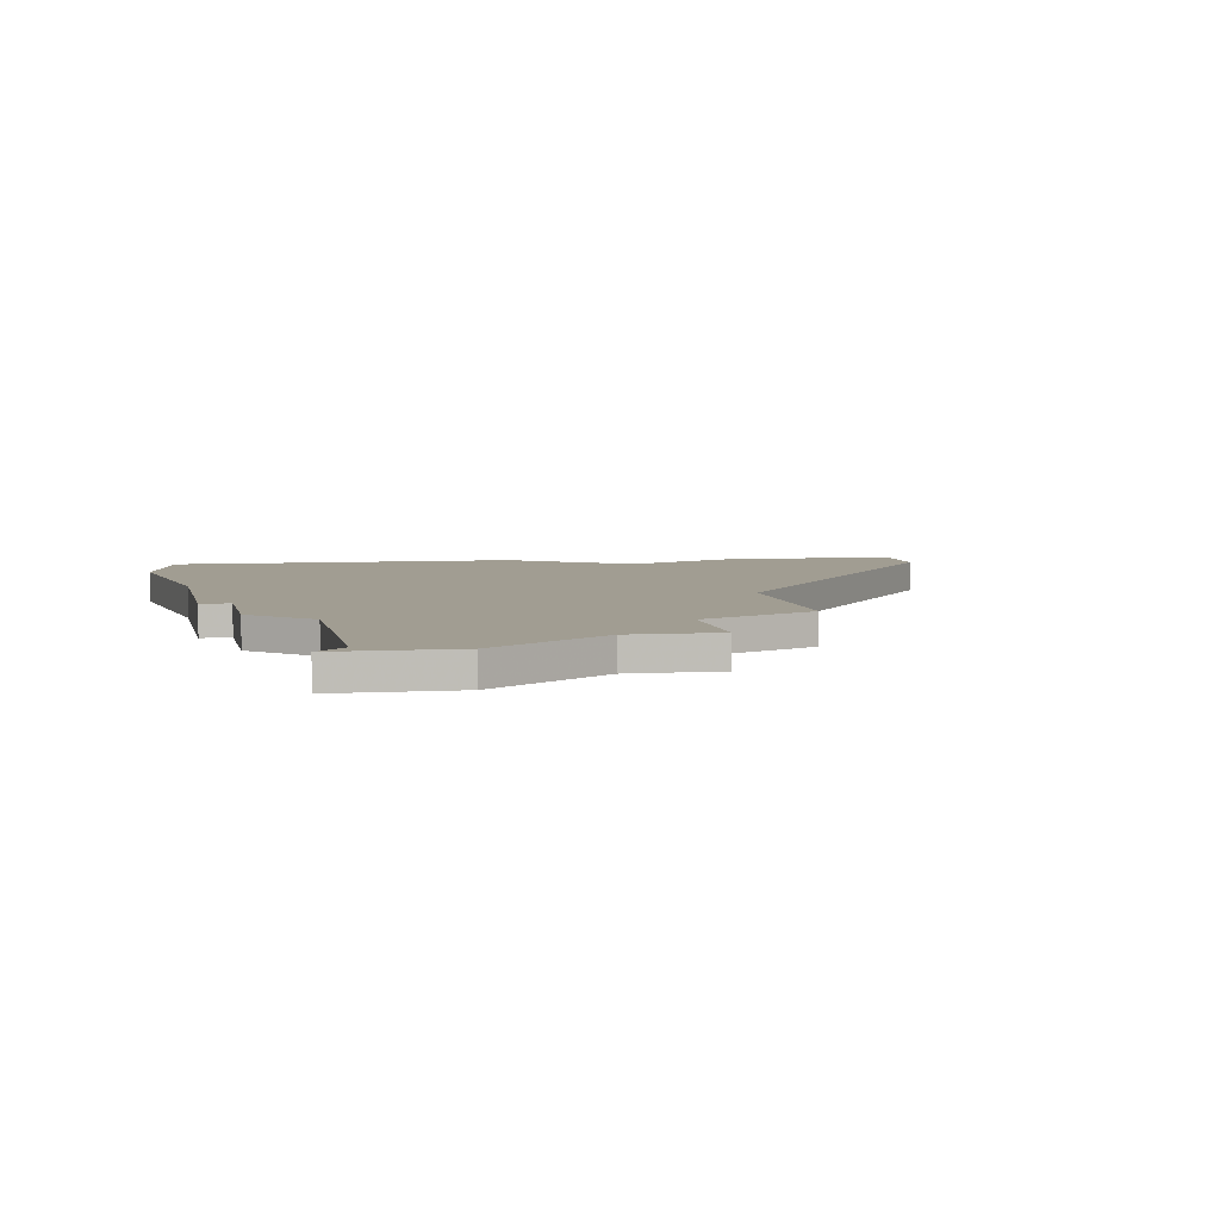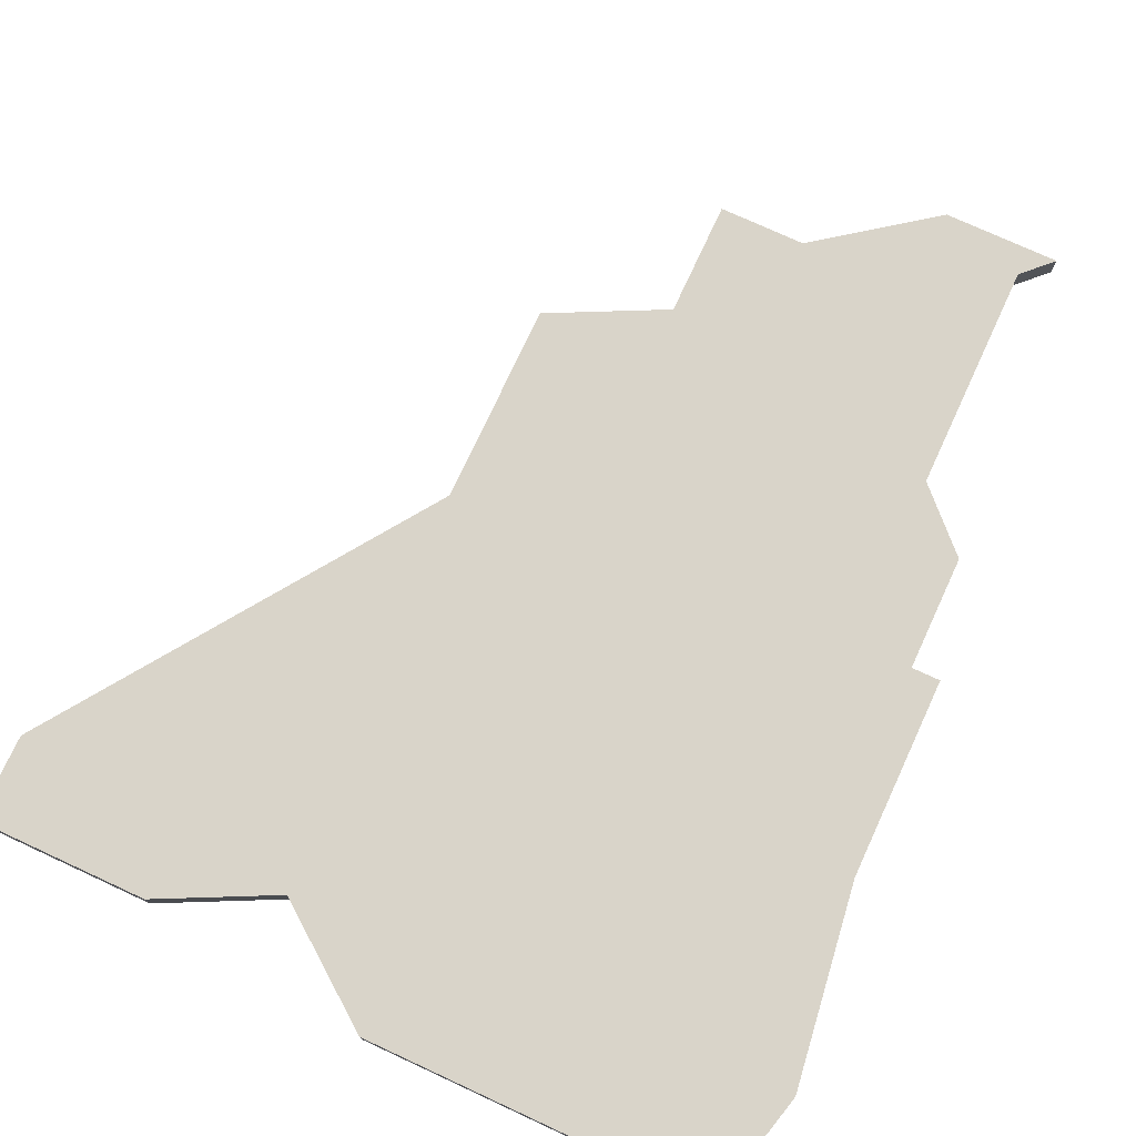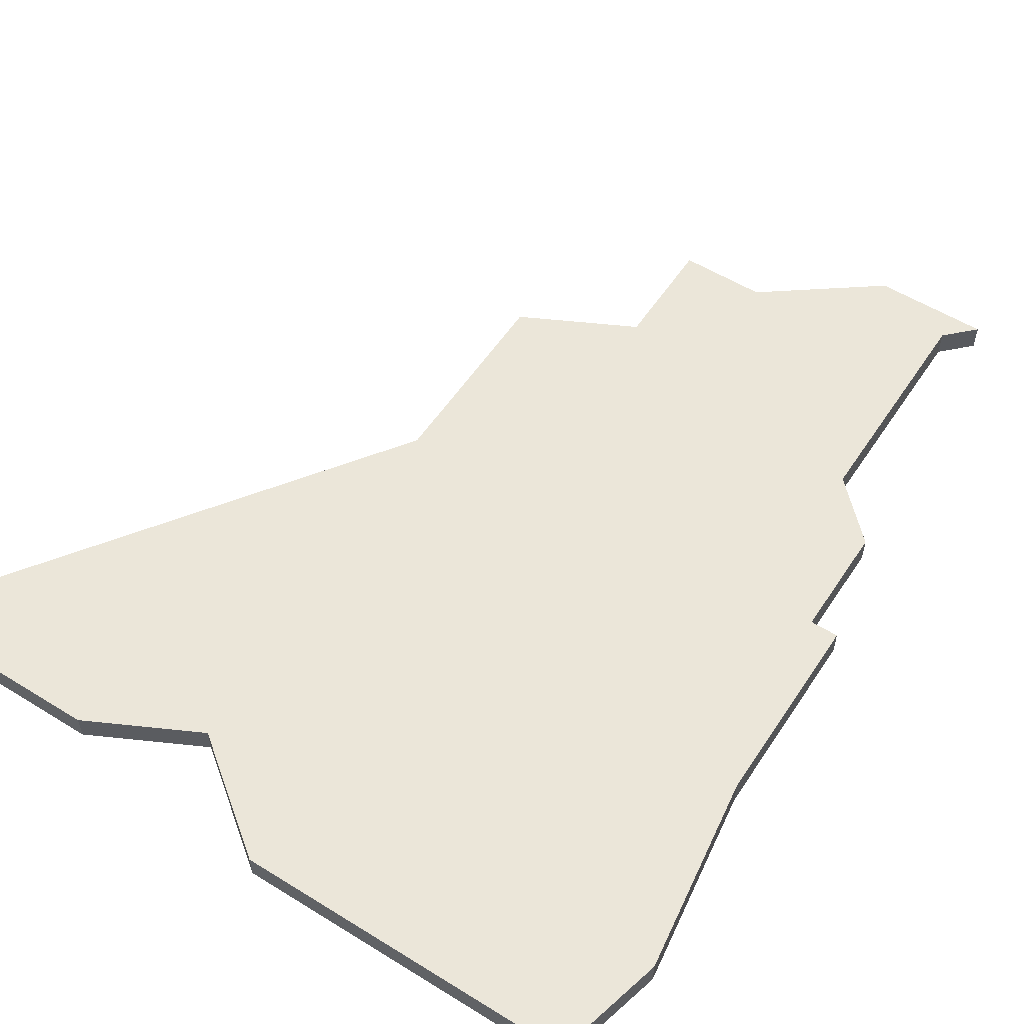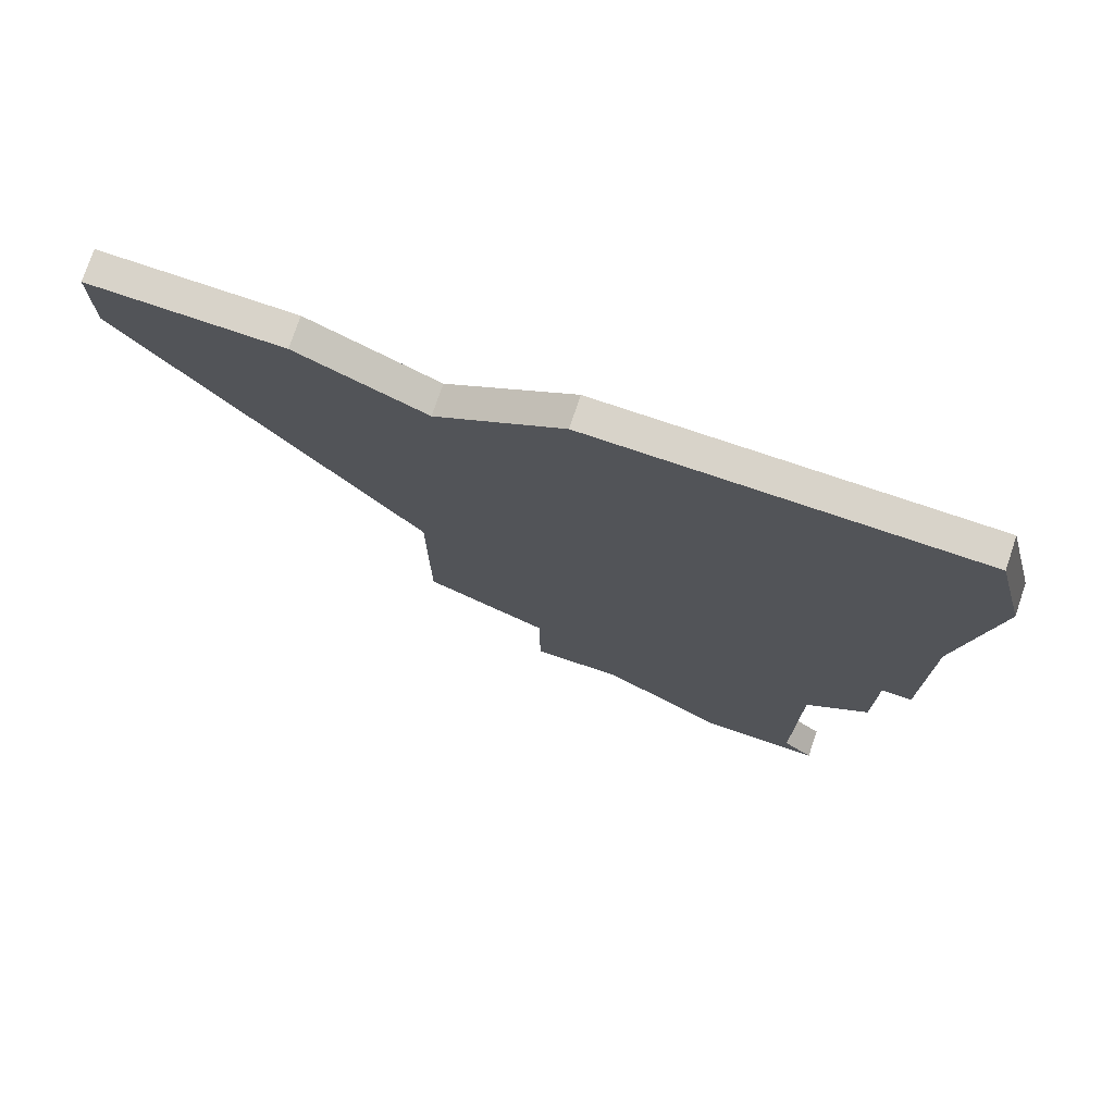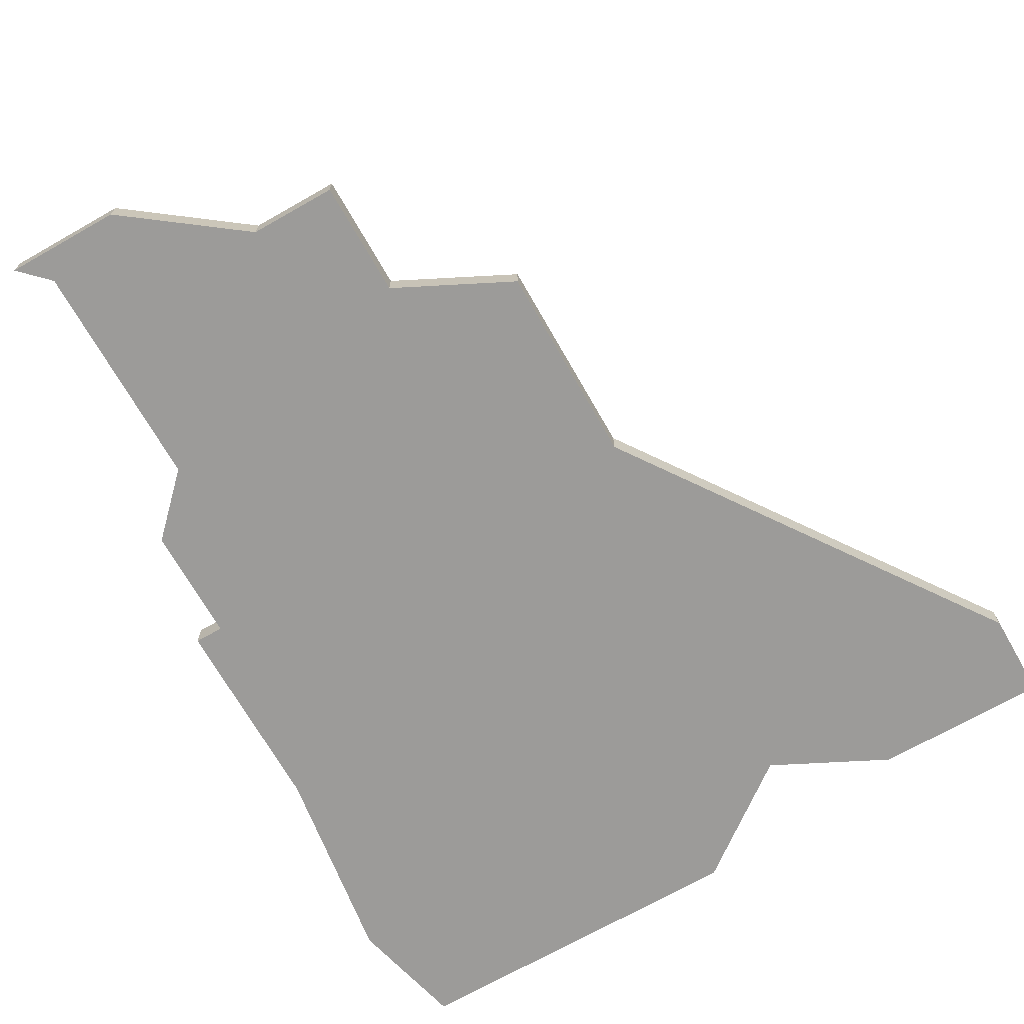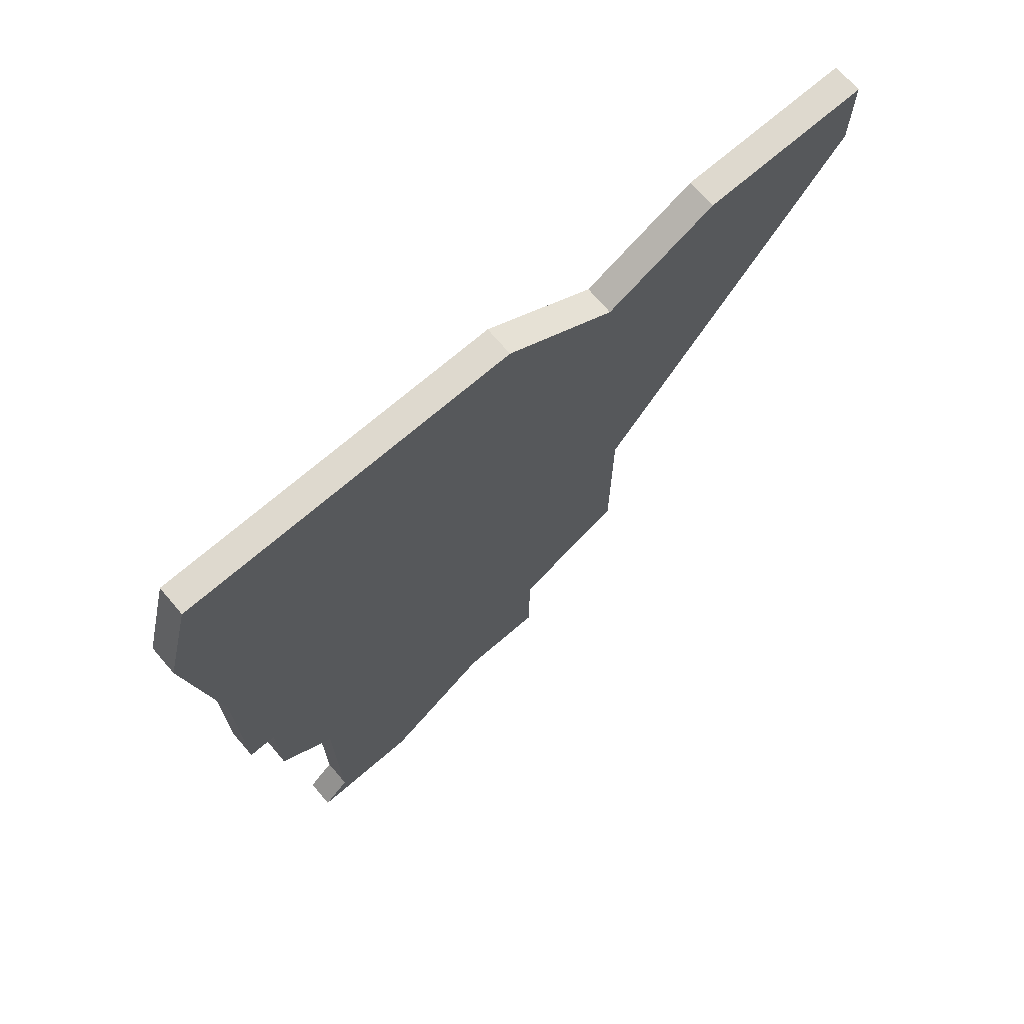
<metadata>
{"format":"obj","ext":"obj","renderer":"f3d","projection":"perspective","resolution":1024,"background":"white","views":[{"elev":4.7,"azim":-11.2,"up":"+Z"},{"elev":74.9,"azim":-155.2,"up":"+Z"},{"elev":55.5,"azim":-147.0,"up":"+Z"},{"elev":76.0,"azim":-161.3,"up":"+Y"},{"elev":-69.7,"azim":29.7,"up":"+Z"},{"elev":71.5,"azim":-40.6,"up":"+Y"}]}
</metadata>
<code>
v 2923 -1270 0
v 2923 -1270 1
v 2931 -1271 0
v 2931 -1271 1
v 2914 -1302 0
v 2914 -1302 1
v 2914 -1294 0
v 2914 -1294 1
v 2913 -1303 0
v 2913 -1303 1
v 2921 -1300 0
v 2921 -1300 1
v 2937 -1274 0
v 2937 -1274 1
v 2937 -1271 0
v 2937 -1271 1
v 2912 -1292 0
v 2912 -1292 1
v 2912 -1288 0
v 2912 -1288 1
v 2928 -1294 0
v 2928 -1294 1
v 2928 -1287 0
v 2928 -1287 1
v 2911 -1281 0
v 2911 -1281 1
v 2911 -1270 0
v 2911 -1270 1
v 2911 -1288 0
v 2911 -1288 1
v 2927 -1273 0
v 2927 -1273 1
v 2910 -1274 0
v 2910 -1274 1
v 2917 -1303 0
v 2917 -1303 1
v 2924 -1300 0
v 2924 -1300 1
v 2924 -1296 0
v 2924 -1296 1
f 11 5 7
f 9 5 35
f 19 23 7
f 19 7 17
f 23 19 25
f 29 25 19
f 25 33 1
f 27 1 33
f 35 5 11
f 39 37 11
f 23 21 39
f 39 7 23
f 25 31 23
f 31 25 1
f 15 13 3
f 31 3 13
f 13 23 31
f 11 7 39
f 8 6 12
f 36 6 10
f 8 24 20
f 18 8 20
f 26 20 24
f 20 26 30
f 2 34 26
f 34 2 28
f 12 6 36
f 12 38 40
f 40 22 24
f 24 8 40
f 24 32 26
f 2 26 32
f 4 14 16
f 14 4 32
f 32 24 14
f 40 8 12
f 34 28 33
f 33 28 27
f 26 34 25
f 25 34 33
f 30 26 29
f 29 26 25
f 20 30 19
f 19 30 29
f 18 20 17
f 17 20 19
f 8 18 7
f 7 18 17
f 6 8 5
f 5 8 7
f 10 6 9
f 9 6 5
f 36 10 35
f 35 10 9
f 12 36 11
f 11 36 35
f 38 12 37
f 37 12 11
f 40 38 39
f 39 38 37
f 22 40 21
f 21 40 39
f 24 22 23
f 23 22 21
f 14 24 13
f 13 24 23
f 16 14 15
f 15 14 13
f 4 16 3
f 3 16 15
f 32 4 31
f 31 4 3
f 28 2 27
f 27 2 1
f 2 32 1
f 1 32 31

</code>
